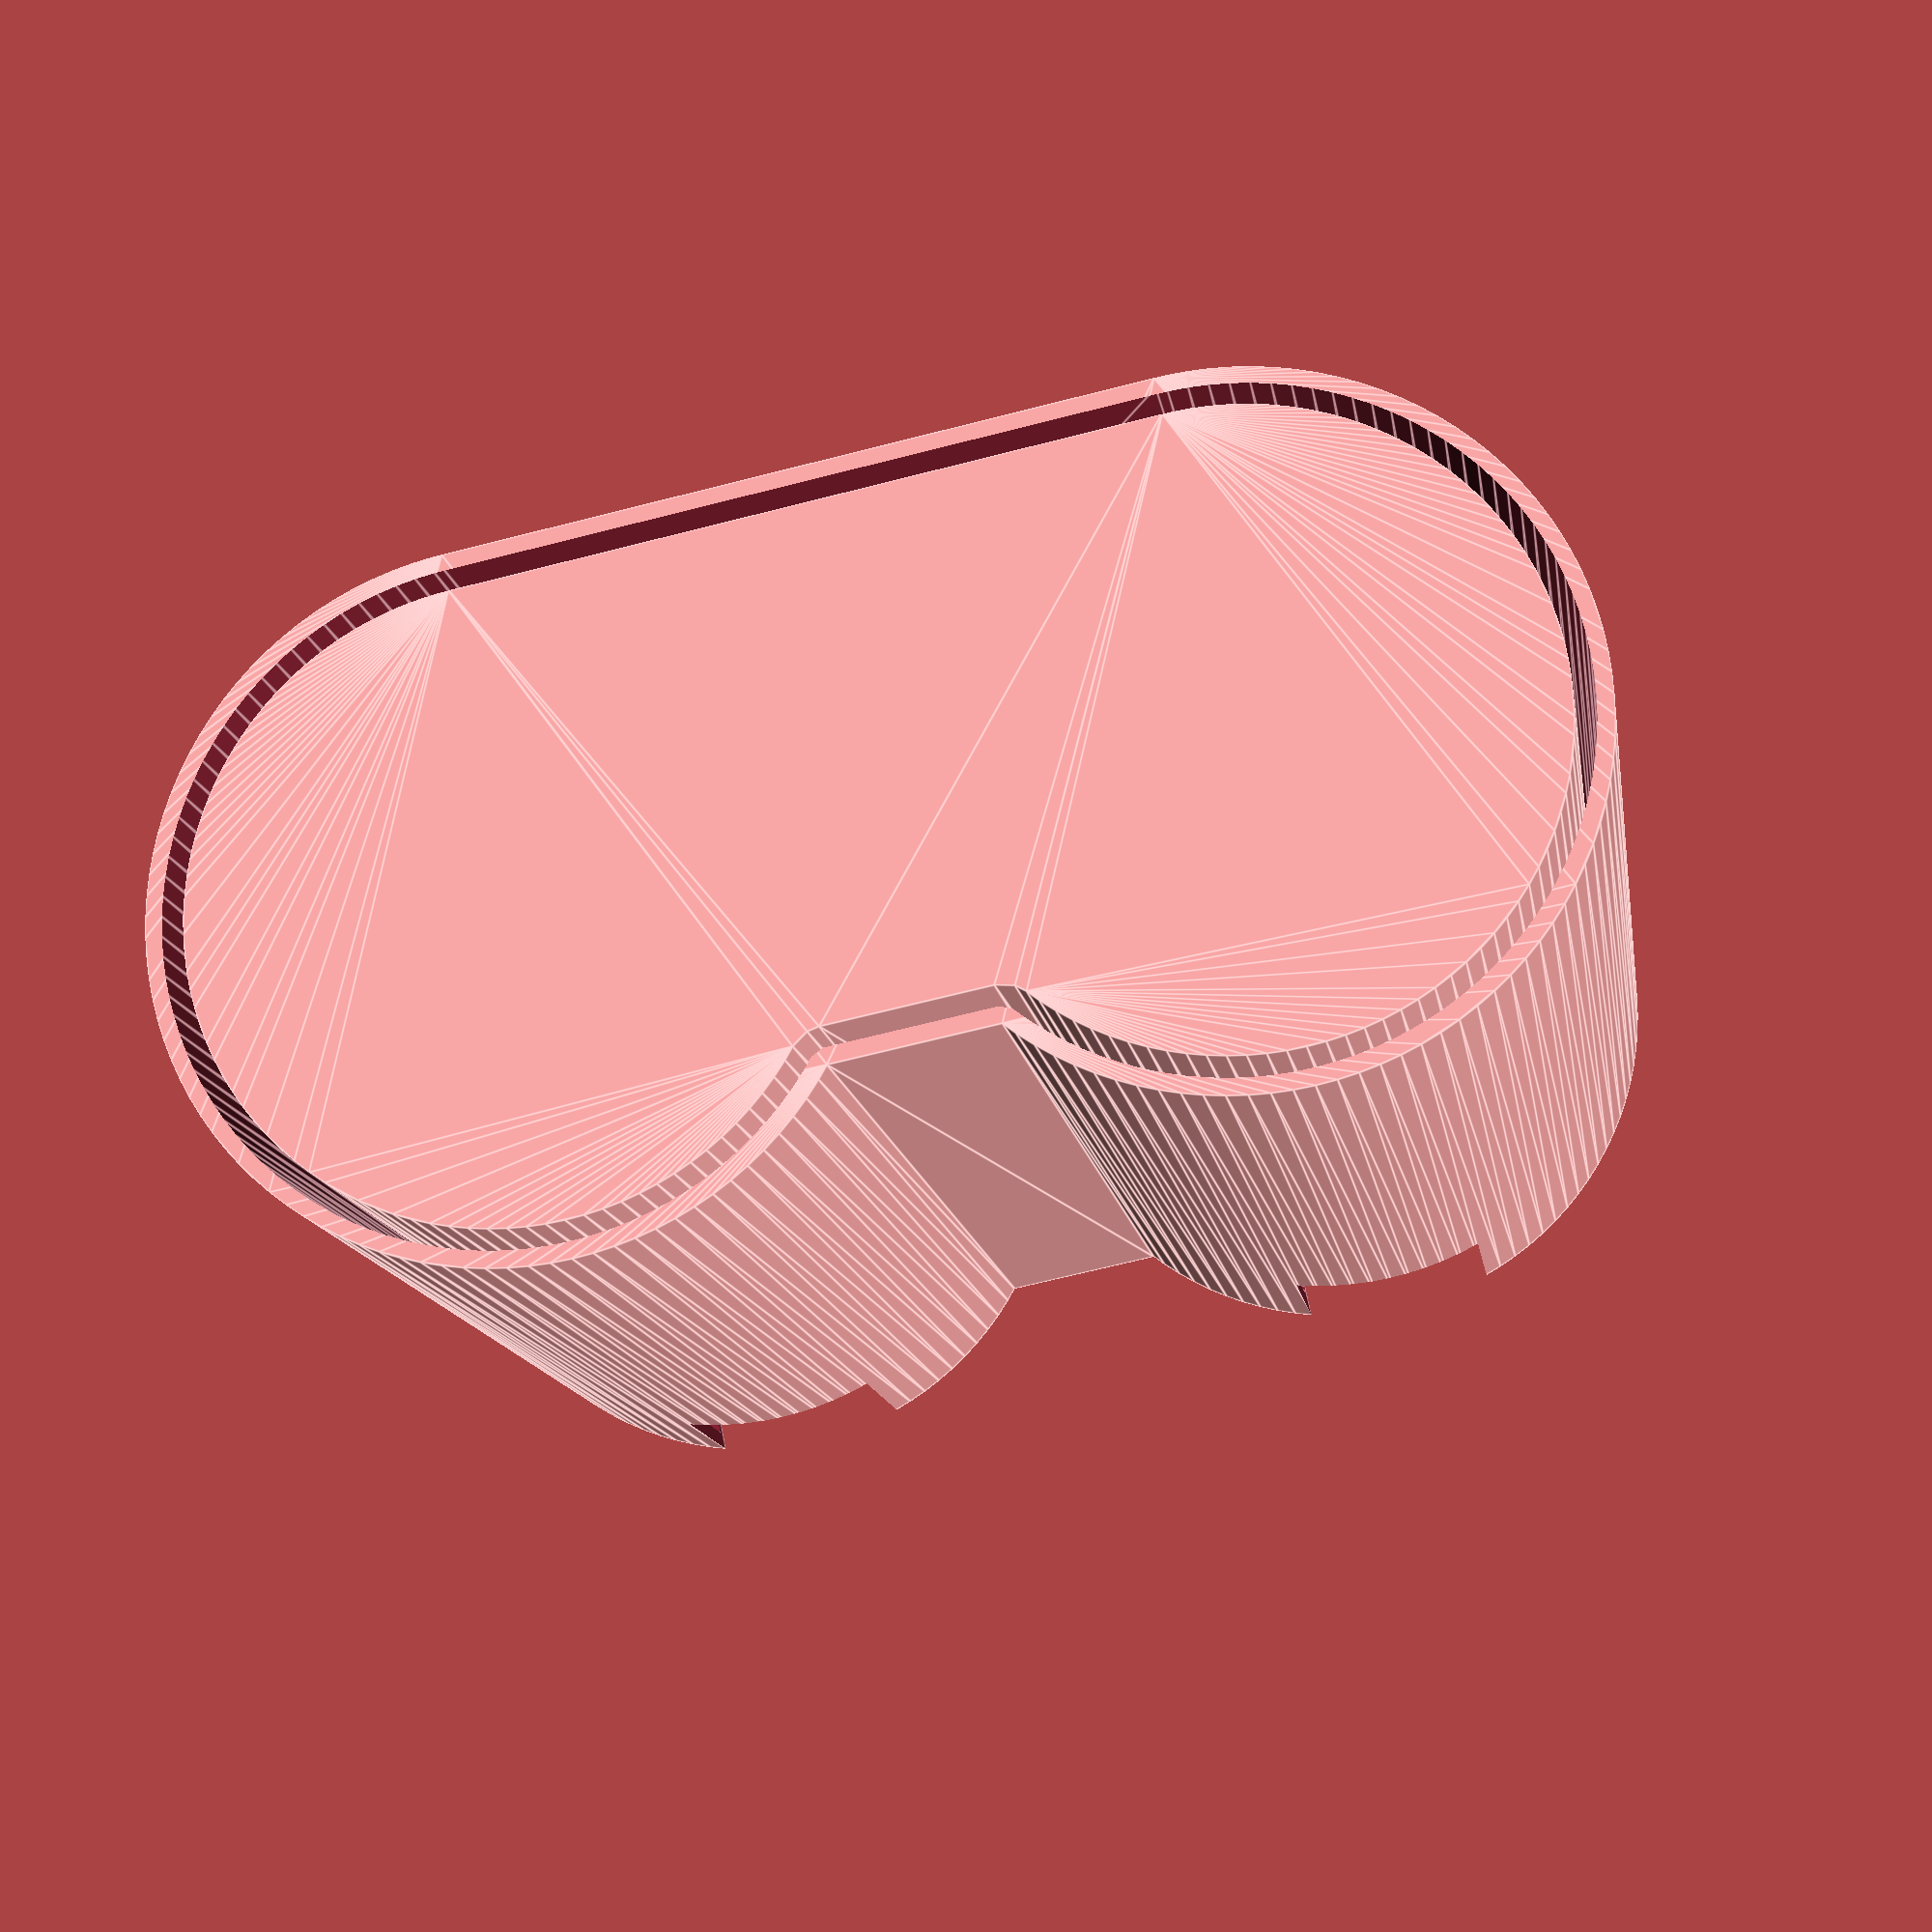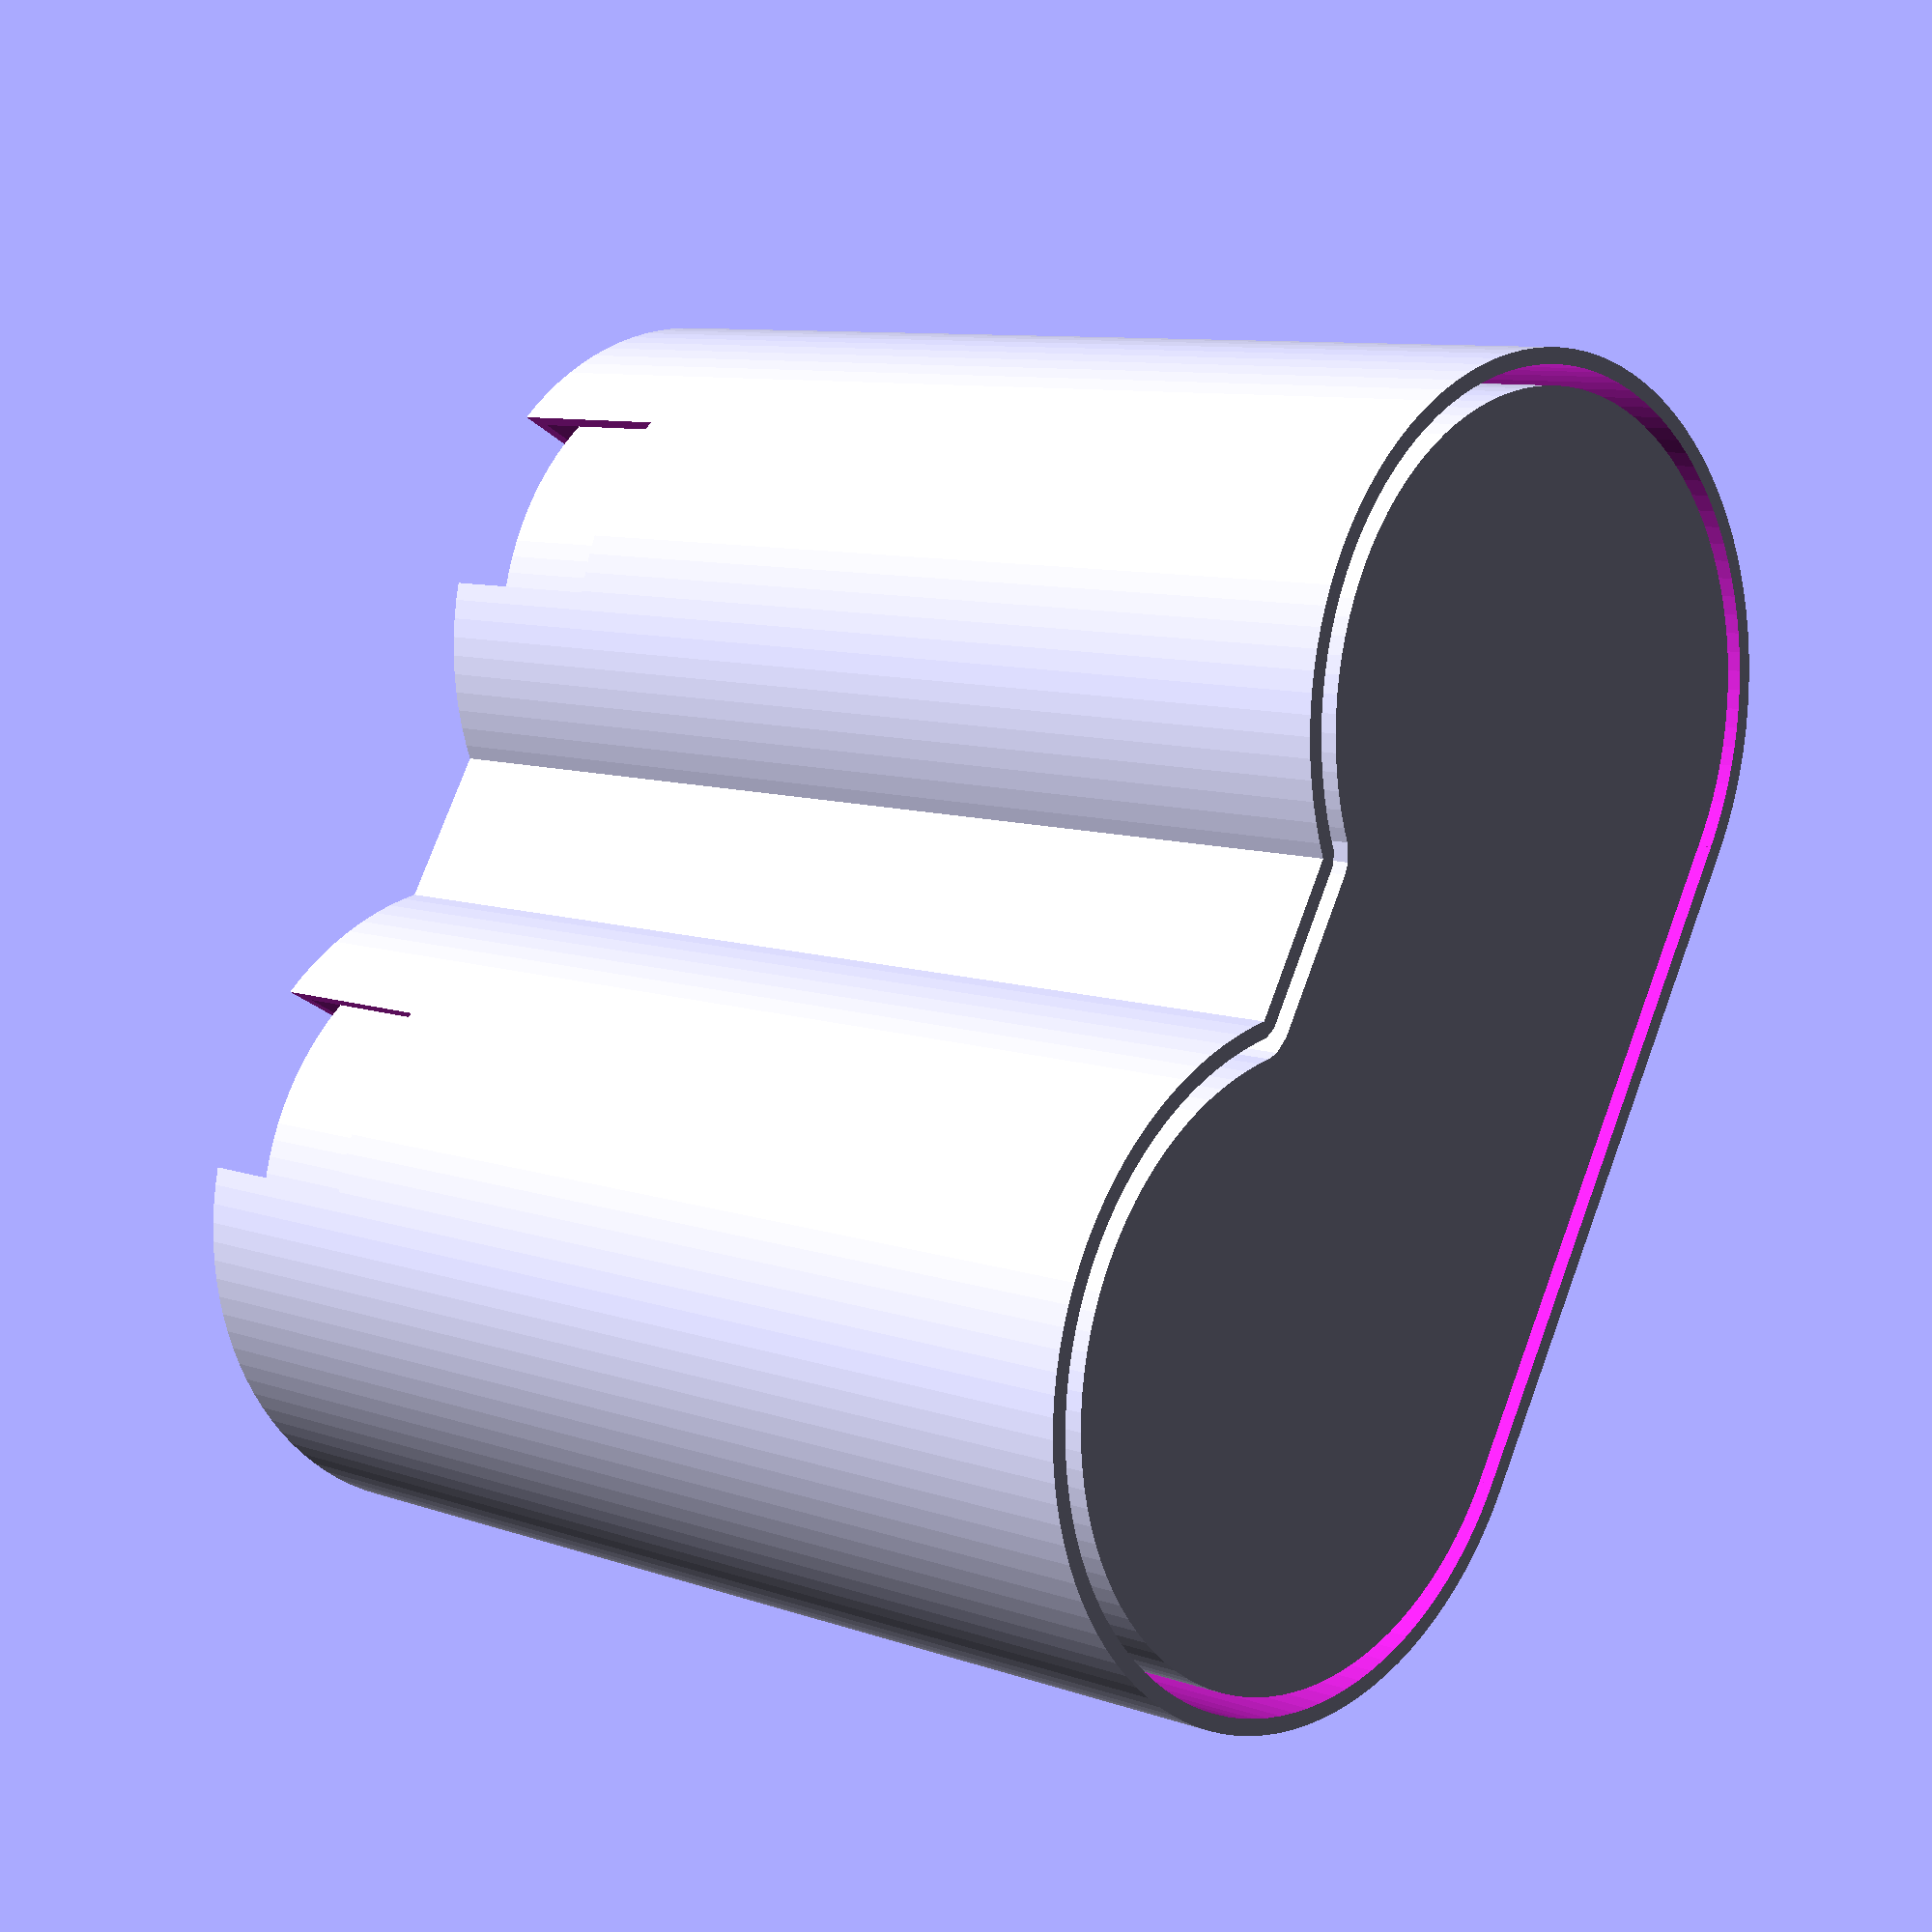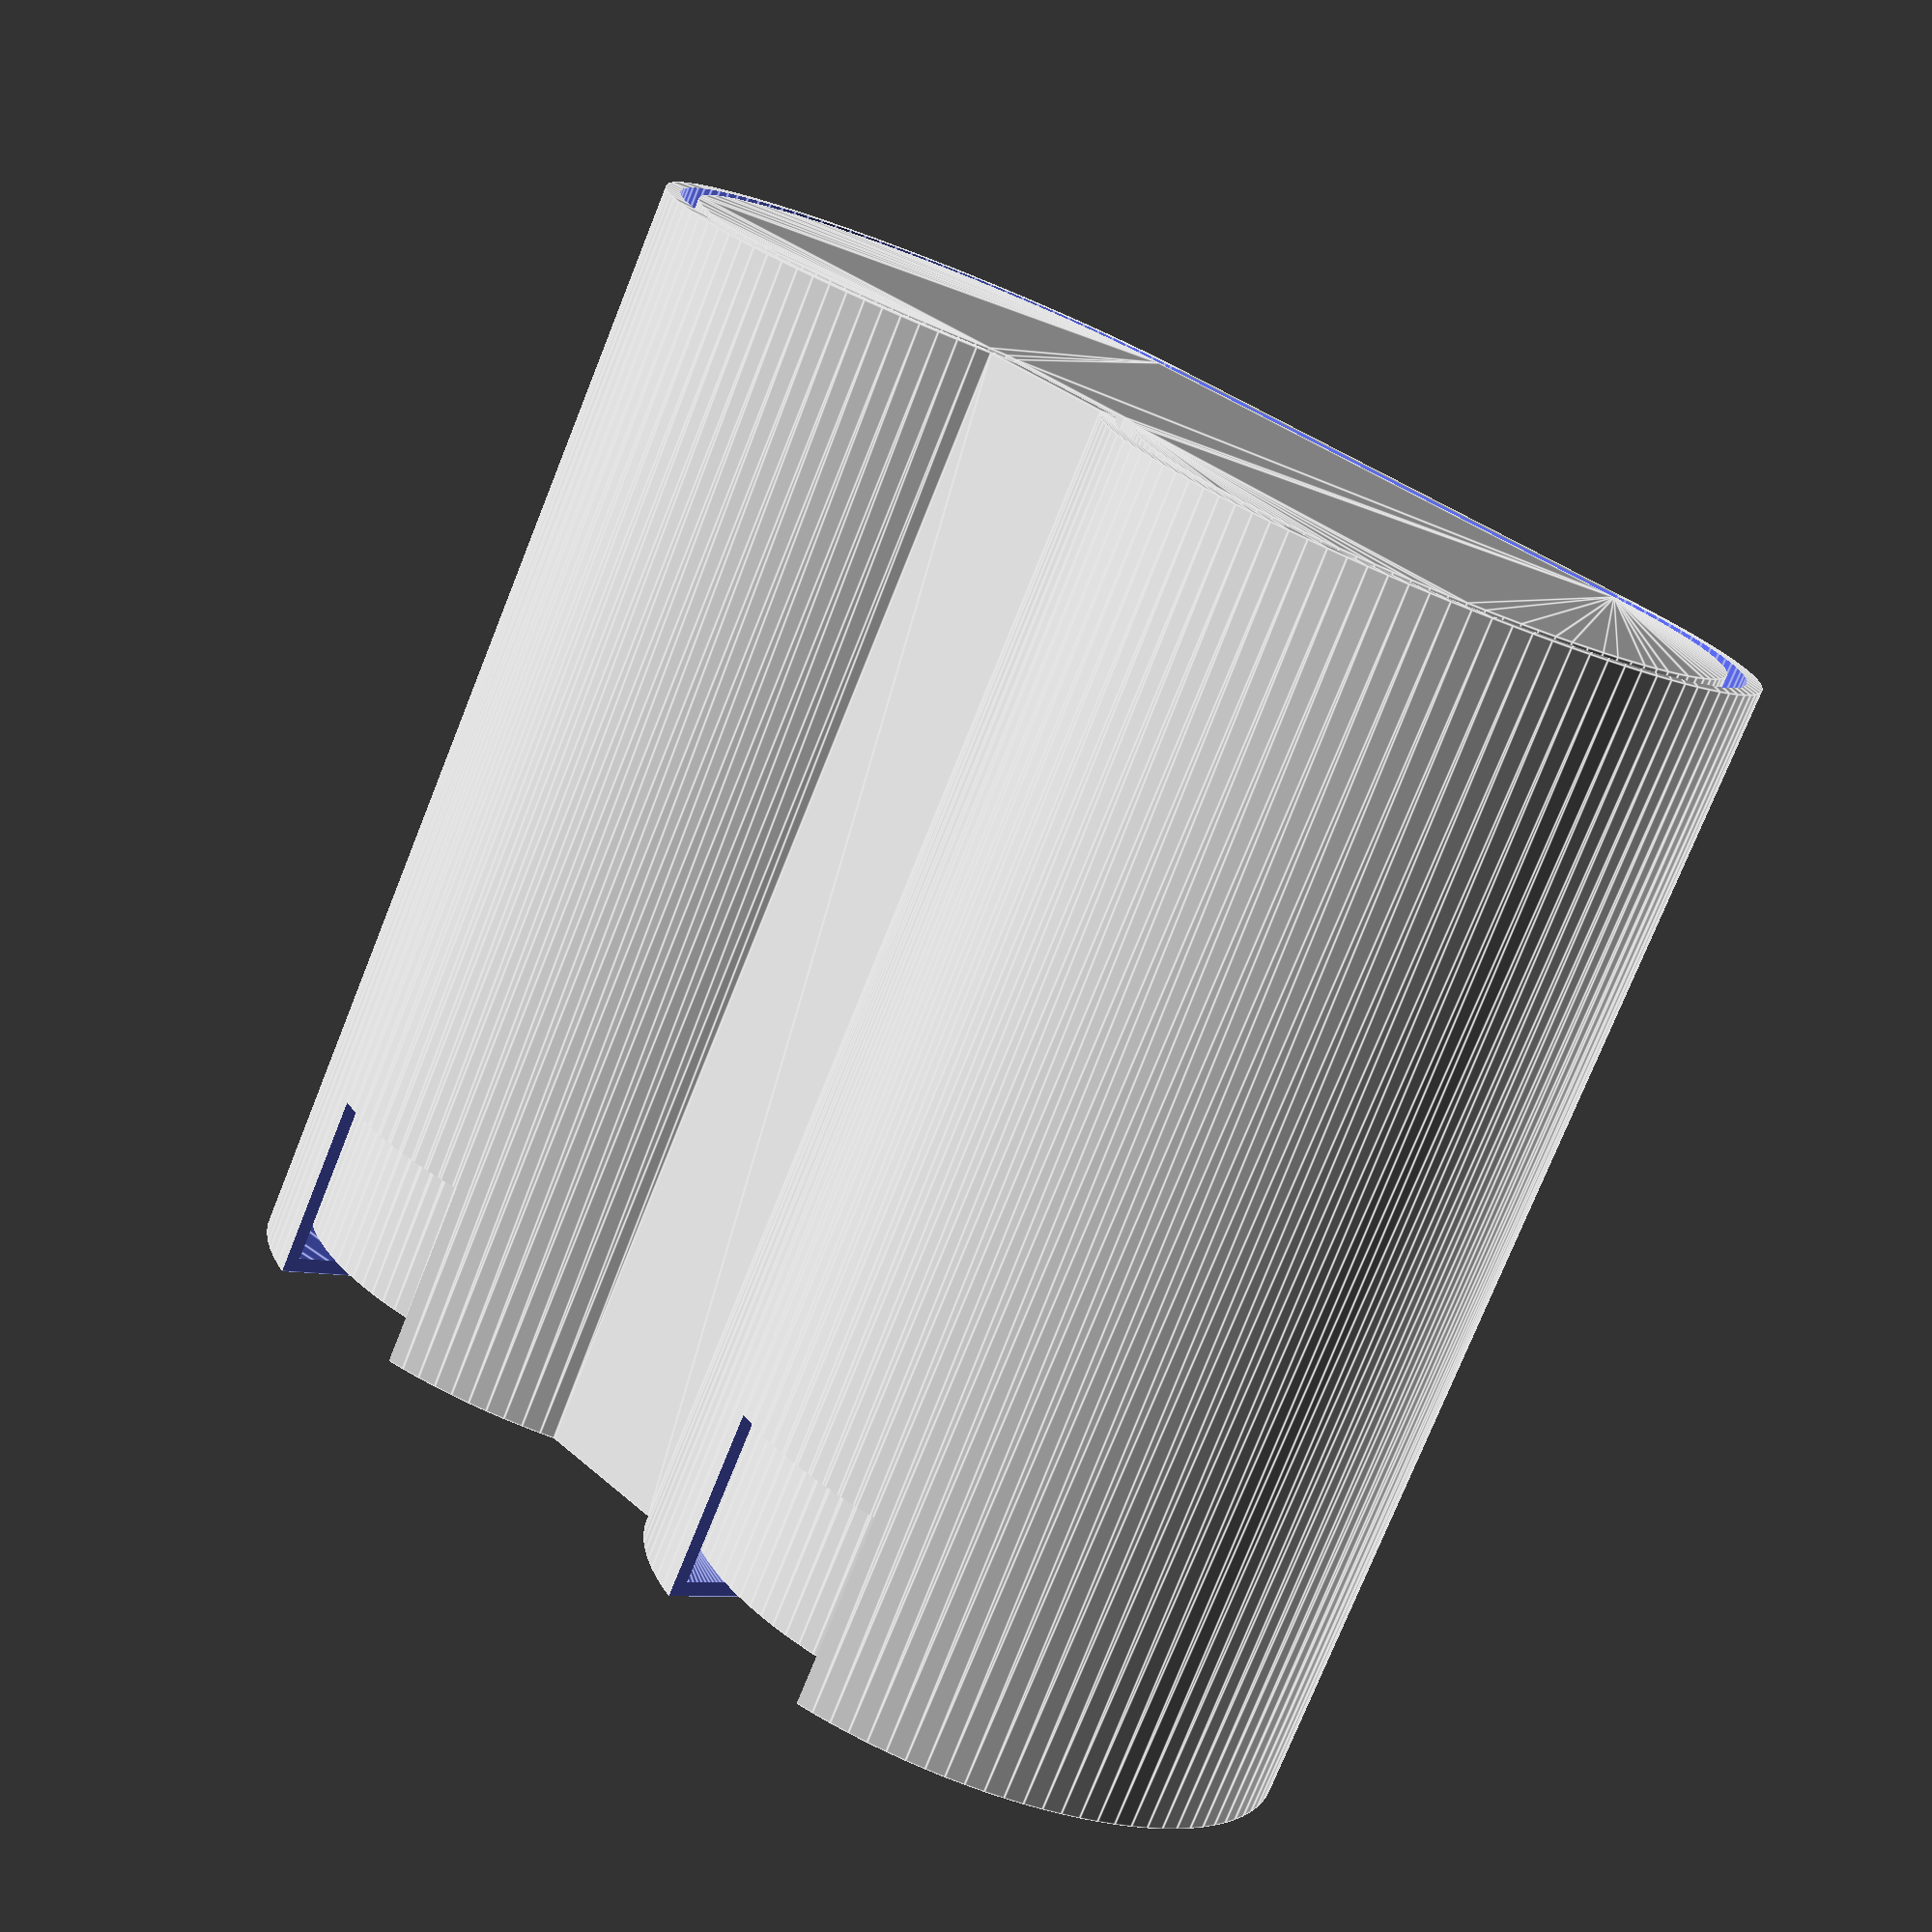
<openscad>
$fa=1/1;
$fs=1/2;
bissl=1/100;
d123=17;
neck=14;
wall=0.4;
air=0.5;
height=30;
contact=5;
module crosssection(d123,neck) {
  translate([d123/2,d123/2])circle(d=d123);
  translate([d123/2,-d123/2])circle(d=d123);
  translate([0,-d123/2])square([neck,d123]);
}
//crosssection(d123,neck);
module case(d123=d123,neck=neck,wall=wall,height=height,contact=contact){
  difference(){
    linear_extrude(height=height,convexity=4 ) crosssection(d123,neck);
    translate([0,0,wall])linear_extrude(height=height,convexity=4 ) offset(r=-wall) crosssection(d123,neck);
    translate([d123-contact+bissl,d123/2-contact/2,-bissl])cube([contact,contact,contact]);
    translate([d123-contact+bissl,-d123/2-contact/2,-bissl])cube([contact,contact,contact]);
  }
}
module insert(d123=d123,neck=neck,wall=wall,height=height,contact=contact,air=air) {
  translate([0,0,wall+air])linear_extrude(height=height-wall-air) offset(r=-wall-air) crosssection(d123,neck);
}
case();
insert();
</openscad>
<views>
elev=193.5 azim=258.4 roll=171.4 proj=p view=edges
elev=351.3 azim=209.7 roll=314.2 proj=p view=wireframe
elev=76.2 azim=136.3 roll=338.1 proj=p view=edges
</views>
